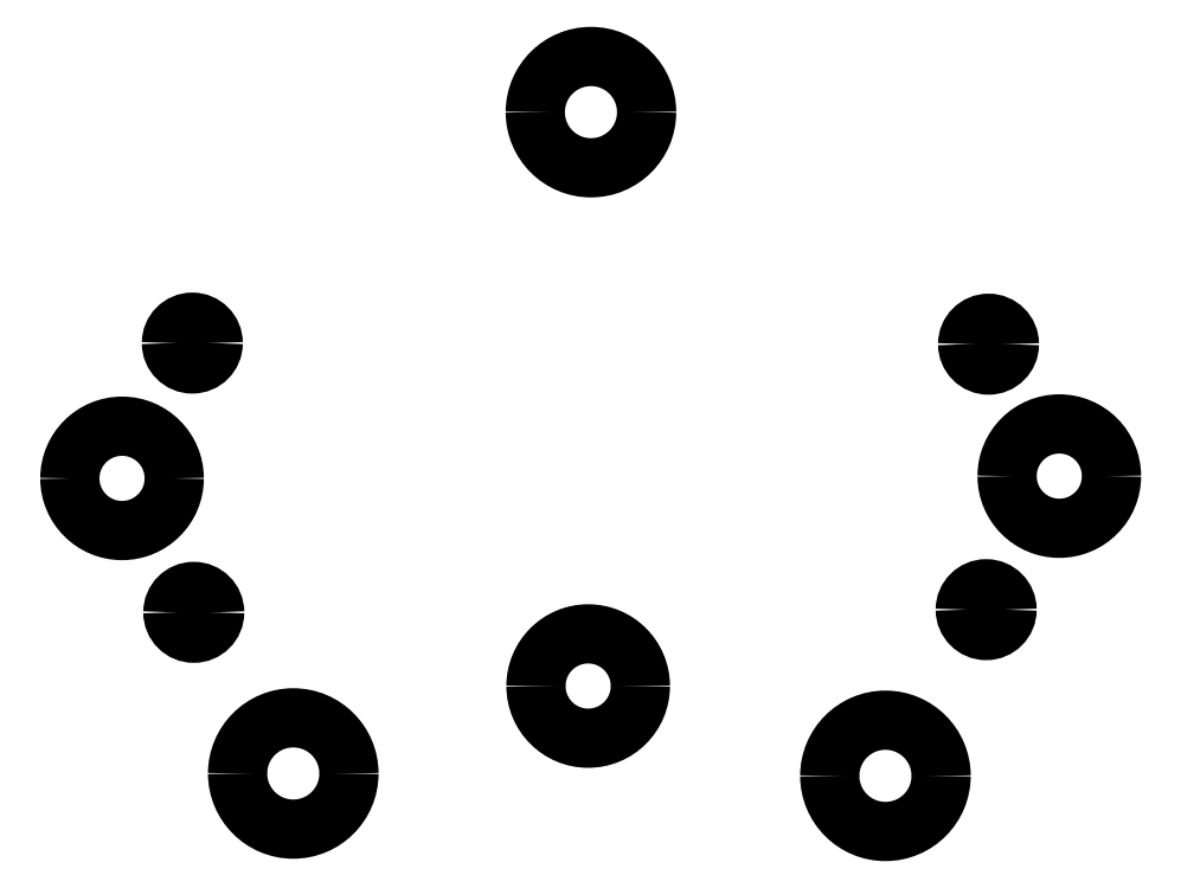
<metadata>
{"format":"dxf","ext":"dxf","renderer":"ezdxf+matplotlib","layout":"modelspace","background":"white","min_lineweight":24,"dpi":150}
</metadata>
<code>
0
SECTION
2
ENTITIES
0
ARC
8
BLACK
10
191.5
20
-90.19
40
0.6
50
-180
51
-0
0
ARC
8
BLACK
10
191.4
20
-97.82
40
0.6
50
-180
51
-0
0
ARC
8
BLACK
10
188.5
20
-102.6
40
1.6
50
-0
51
180
0
ARC
8
BLACK
10
180.1
20
-83.52
40
1.6
50
-180
51
-0
0
ARC
8
BLACK
10
166.6
20
-94.05
40
1.5
50
-180
51
-0
0
ARC
8
BLACK
10
180
20
-100
40
1.5
50
-0
51
180
0
ARC
8
BLACK
10
191.4
20
-97.82
40
0.6
50
-0
51
180
0
ARC
8
BLACK
10
193.5
20
-93.98
40
1.5
50
-180
51
-0
0
ARC
8
BLACK
10
191.5
20
-90.19
40
0.6
50
-0
51
180
0
ARC
8
BLACK
10
166.6
20
-94.05
40
1.5
50
-0
51
180
0
ARC
8
BLACK
10
168.6
20
-90.16
40
0.6
50
-180
51
-0
0
ARC
8
BLACK
10
168.6
20
-90.16
40
0.6
50
-0
51
180
0
ARC
8
BLACK
10
168.7
20
-97.9
40
0.6
50
-0
51
180
0
ARC
8
BLACK
10
168.7
20
-97.9
40
0.6
50
-180
51
-0
0
ARC
8
BLACK
10
180
20
-100
40
1.5
50
-180
51
-0
0
ARC
8
BLACK
10
171.5
20
-102.5
40
1.6
50
-180
51
-0
0
ARC
8
BLACK
10
188.5
20
-102.6
40
1.6
50
-180
51
-0
0
ARC
8
BLACK
10
171.5
20
-102.5
40
1.6
50
-0
51
180
0
ARC
8
BLACK
10
180.1
20
-83.52
40
1.6
50
-0
51
180
0
ARC
8
BLACK
10
193.5
20
-93.98
40
1.5
50
-0
51
180
0
ENDSEC
0
EOF

</code>
